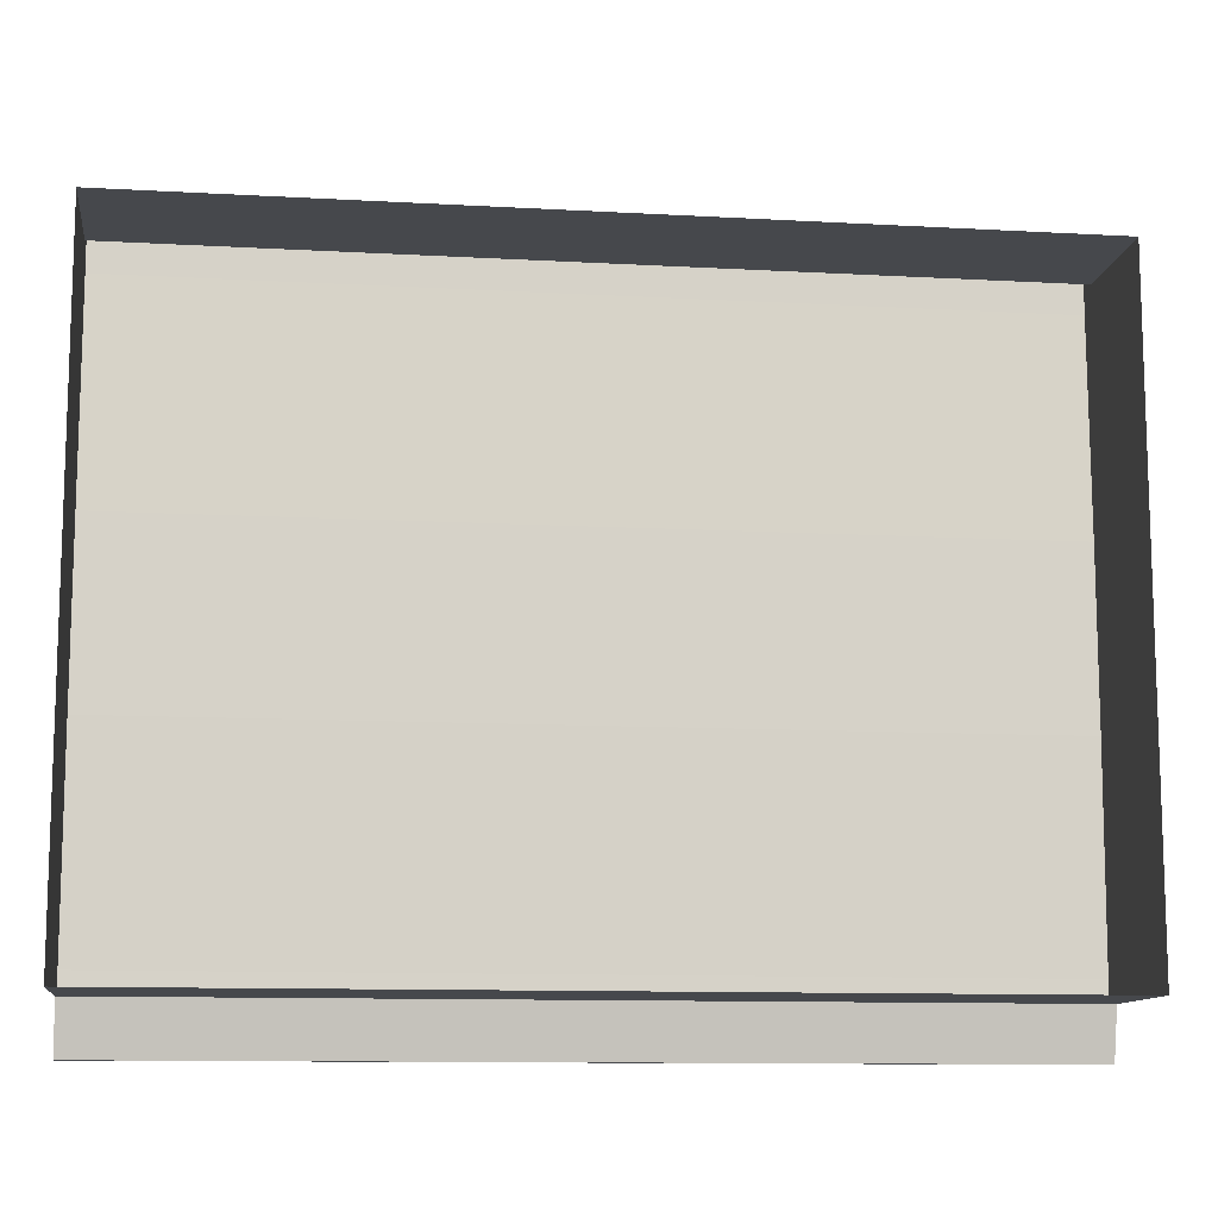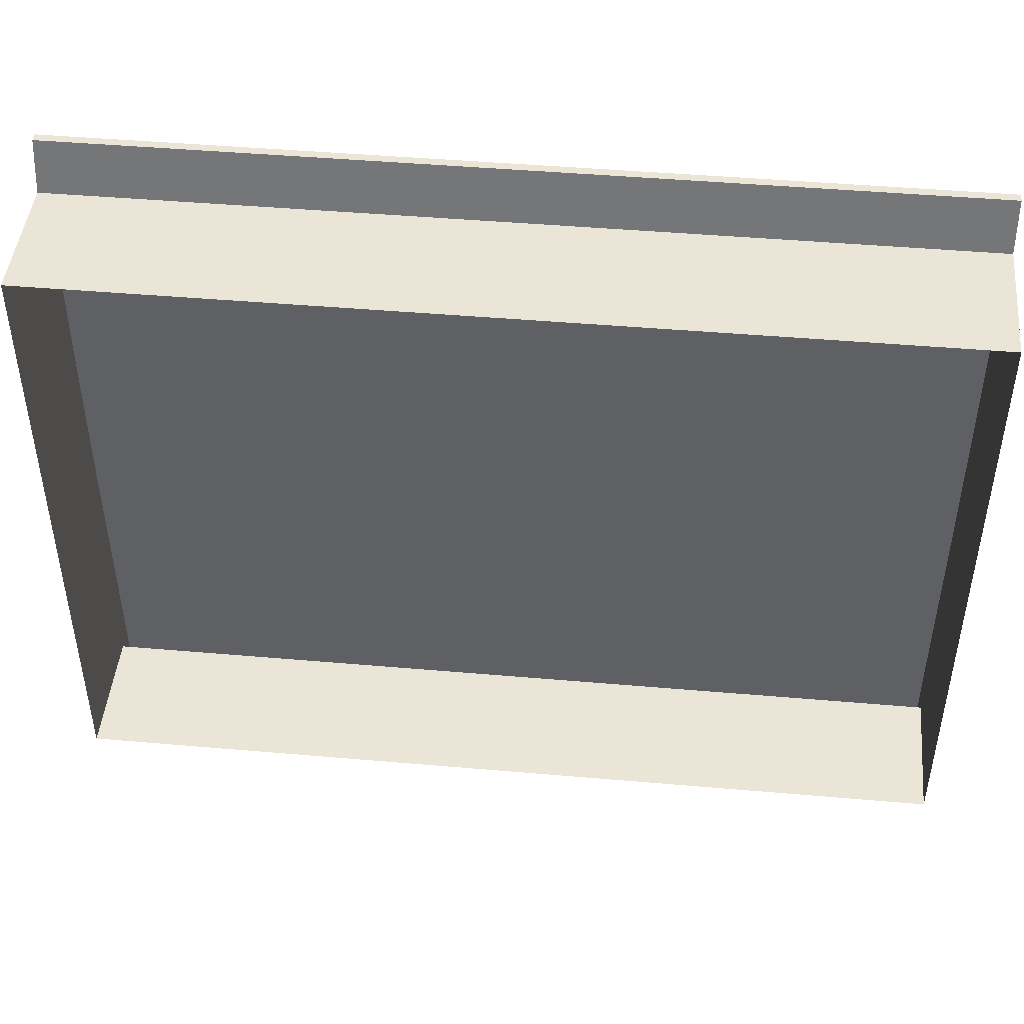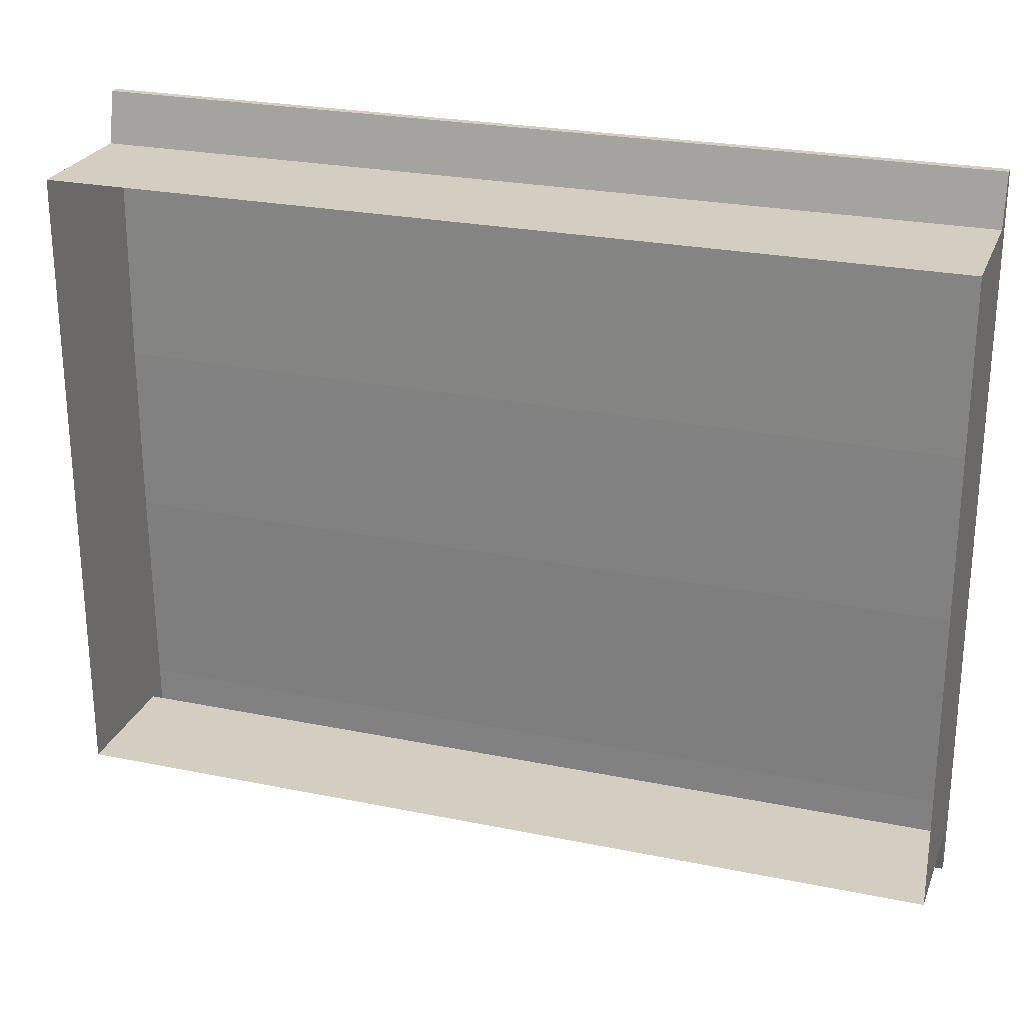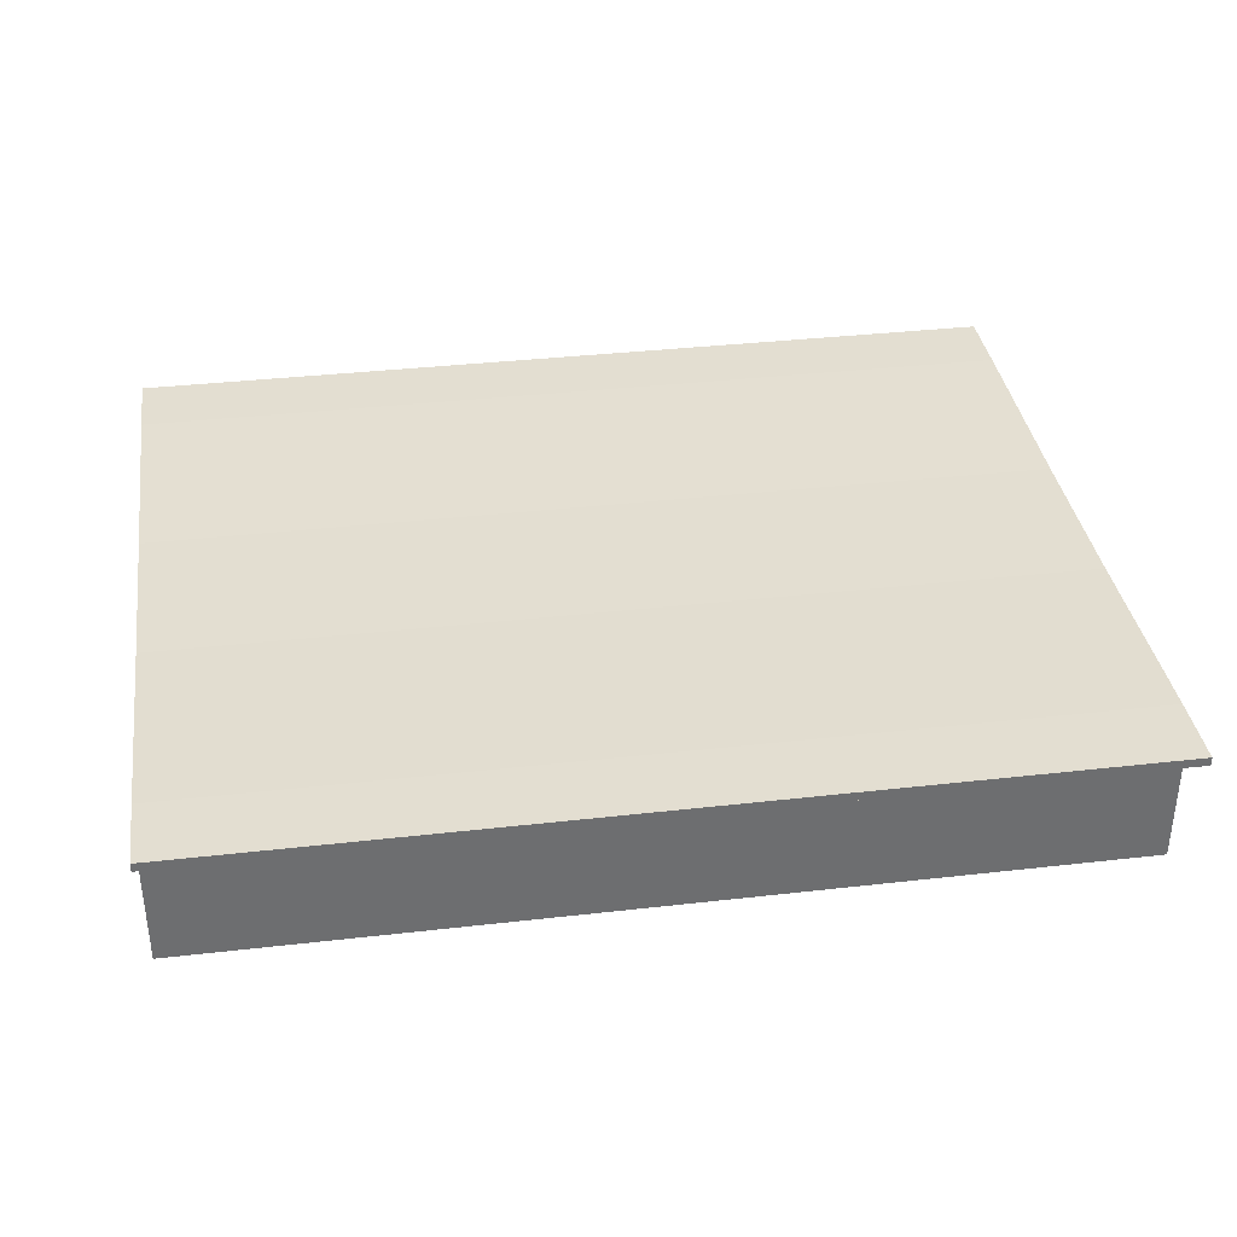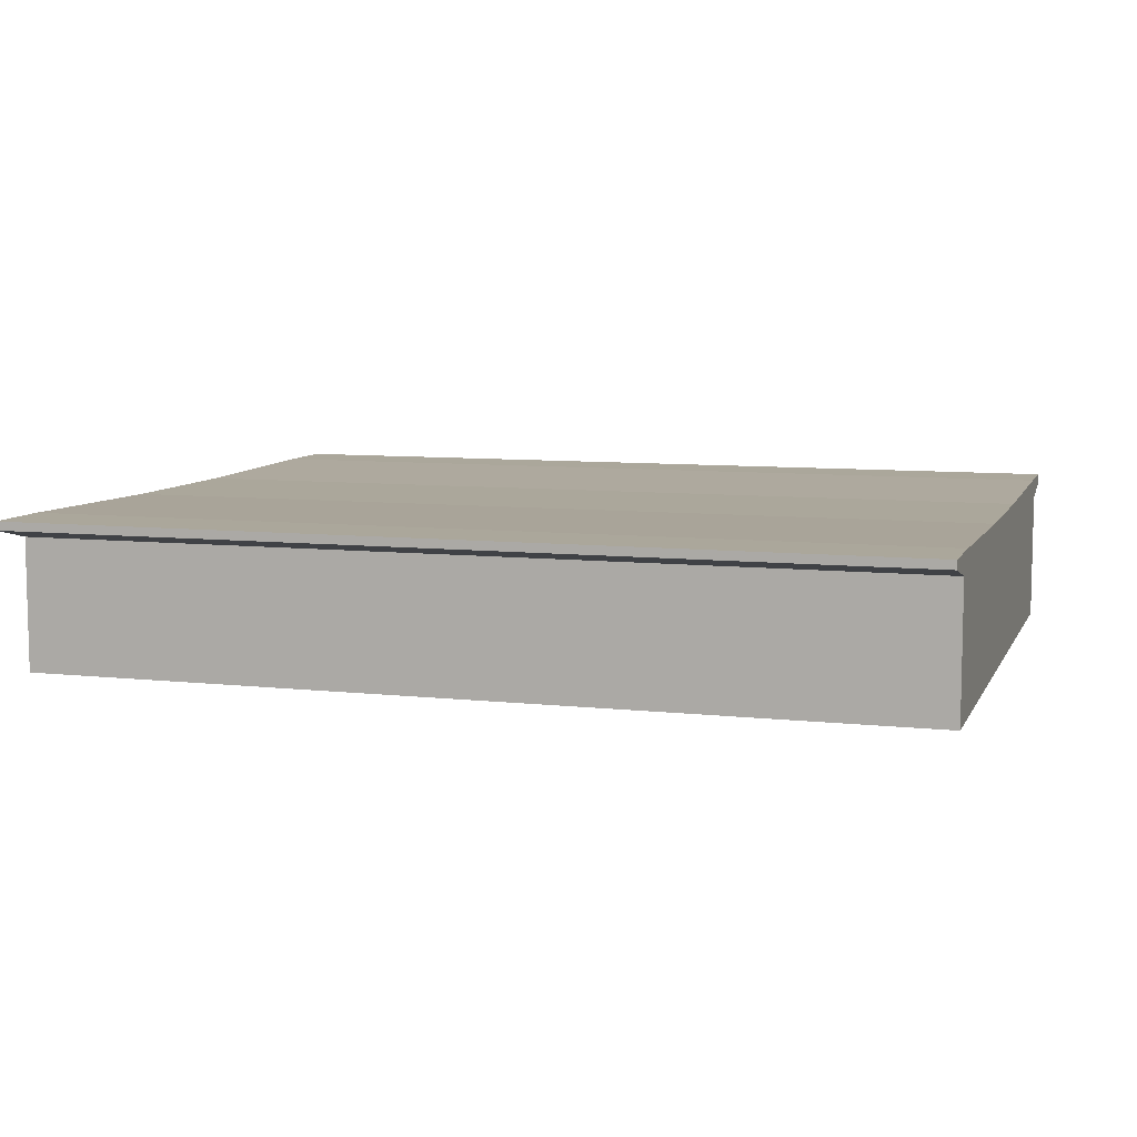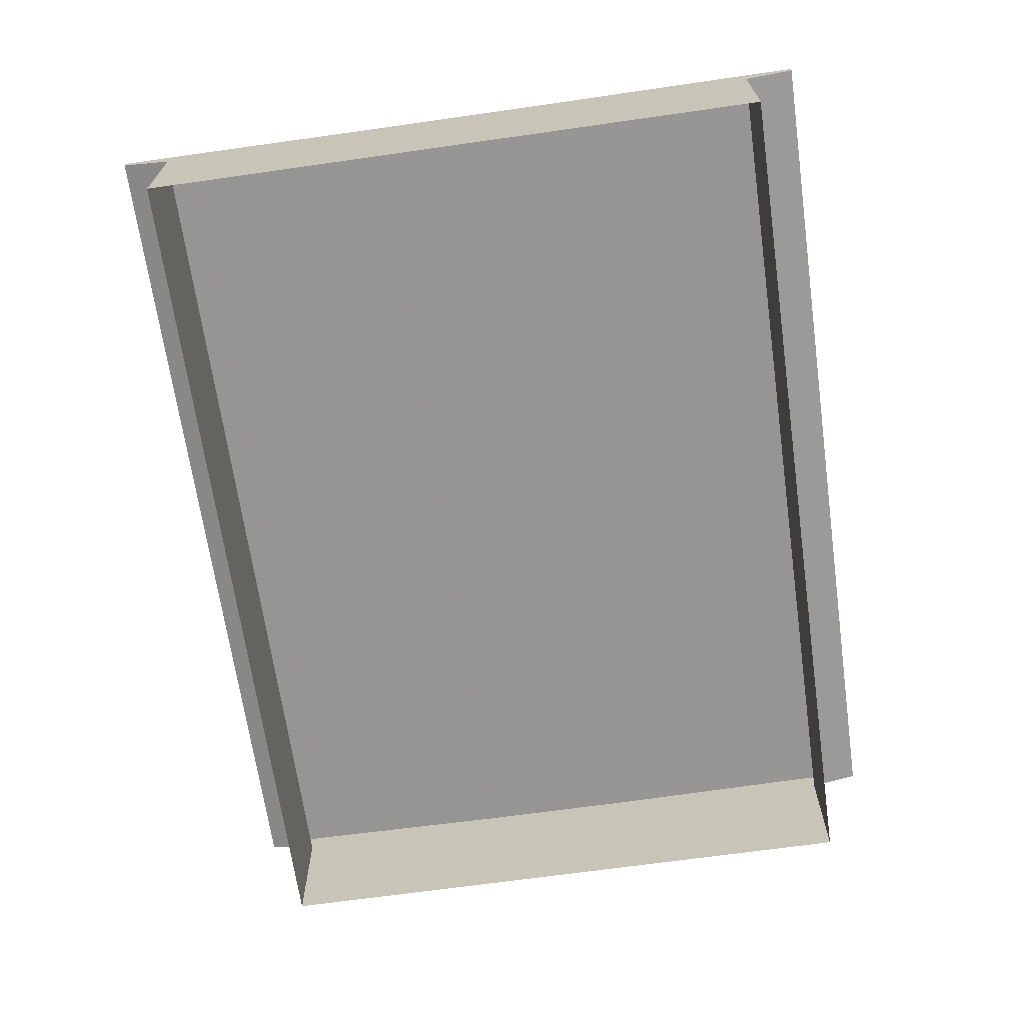
<metadata>
{"format":"obj","ext":"obj","renderer":"f3d","projection":"perspective","resolution":1024,"background":"white","views":[{"elev":-11.3,"azim":-7.8,"up":"+Z"},{"elev":46.0,"azim":5.7,"up":"+Z"},{"elev":25.2,"azim":18.3,"up":"+Z"},{"elev":36.1,"azim":171.5,"up":"+Y"},{"elev":8.1,"azim":17.1,"up":"+Y"},{"elev":-67.6,"azim":98.1,"up":"+Y"}]}
</metadata>
<code>
o Cube_Cube.001
v -5.25 -0.607 3.782
v -5.25 1.193 4.38
v -5.25 -0.607 1.029
v -5.25 1.151 1.029
v 5.25 -0.607 3.782
v 5.25 1.193 4.38
v 5.25 -0.607 1.029
v 5.25 1.151 1.029
v -5.25 1.091 4.38
v -5.25 1.091 1.029
v 5.25 1.091 1.029
v 5.25 1.091 4.38
v -5.25 0.9494 1.029
v 5.25 0.9494 1.029
v 5.25 0.9494 3.782
v -5.25 0.9494 3.782
v -5.25 -0.607 3.198
v -5.25 1.193 3.669
v 5.25 -0.607 3.198
v 5.25 1.193 3.669
v 5.25 1.091 3.669
v -5.25 1.091 3.669
v -5.25 0.9494 3.198
v 5.25 0.9494 3.198
v -5.25 1.193 3.517
v 5.25 -0.607 3.073
v -5.25 1.091 3.517
v -5.25 0.9494 3.073
v -5.25 -0.607 3.073
v 5.25 1.193 3.517
v 5.25 1.091 3.517
v 5.25 0.9494 3.073
v 5.25 -0.607 -3.782
v 5.25 1.193 -4.38
v 5.25 -0.607 -1.029
v 5.25 1.151 -1.029
v -5.25 -0.607 -3.782
v -5.25 1.193 -4.38
v -5.25 -0.607 -1.029
v -5.25 1.151 -1.029
v 5.25 1.091 -4.38
v 5.25 1.091 -1.029
v -5.25 1.091 -1.029
v -5.25 1.091 -4.38
v 5.25 0.9494 -1.029
v -5.25 0.9494 -1.029
v -5.25 0.9494 -3.782
v 5.25 0.9494 -3.782
v 5.25 -0.607 -3.198
v 5.25 1.193 -3.669
v -5.25 -0.607 -3.198
v -5.25 1.193 -3.669
v -5.25 1.091 -3.669
v 5.25 1.091 -3.669
v 5.25 0.9494 -3.198
v -5.25 0.9494 -3.198
v 5.25 1.193 -3.517
v -5.25 -0.607 -3.073
v 5.25 1.091 -3.517
v 5.25 0.9494 -3.073
v 5.25 -0.607 -3.073
v -5.25 1.193 -3.517
v -5.25 1.091 -3.517
v -5.25 0.9494 -3.073
f 30 25 18 20
f 62 57 50 52
f 20 18 2 6
f 8 4 25 30
f 52 50 34 38
f 4 8 36 40
f 40 36 57 62
f 27 25 4 10
f 42 36 8 11
f 21 20 6 12
f 12 6 2 9
f 15 12 9 16
f 24 21 12 15
f 42 11 14 45
f 28 27 10 13
f 29 28 13 3
f 7 35 45 14
f 19 24 15 5
f 5 15 16 1
f 26 32 24 19
f 1 16 23 17
f 16 9 22 23
f 32 31 21 24
f 31 30 20 21
f 9 2 18 22
f 11 8 30 31
f 14 11 31 32
f 7 14 32 26
f 17 23 28 29
f 23 22 27 28
f 22 18 25 27
f 59 57 36 42
f 13 10 43 46
f 53 52 38 44
f 44 38 34 41
f 47 44 41 48
f 56 53 44 47
f 10 4 40 43
f 60 59 42 45
f 61 60 45 35
f 51 56 47 37
f 37 47 48 33
f 58 64 56 51
f 33 48 55 49
f 48 41 54 55
f 64 63 53 56
f 63 62 52 53
f 41 34 50 54
f 43 40 62 63
f 46 43 63 64
f 39 46 64 58
f 49 55 60 61
f 55 54 59 60
f 54 50 57 59
f 3 13 46 39

</code>
